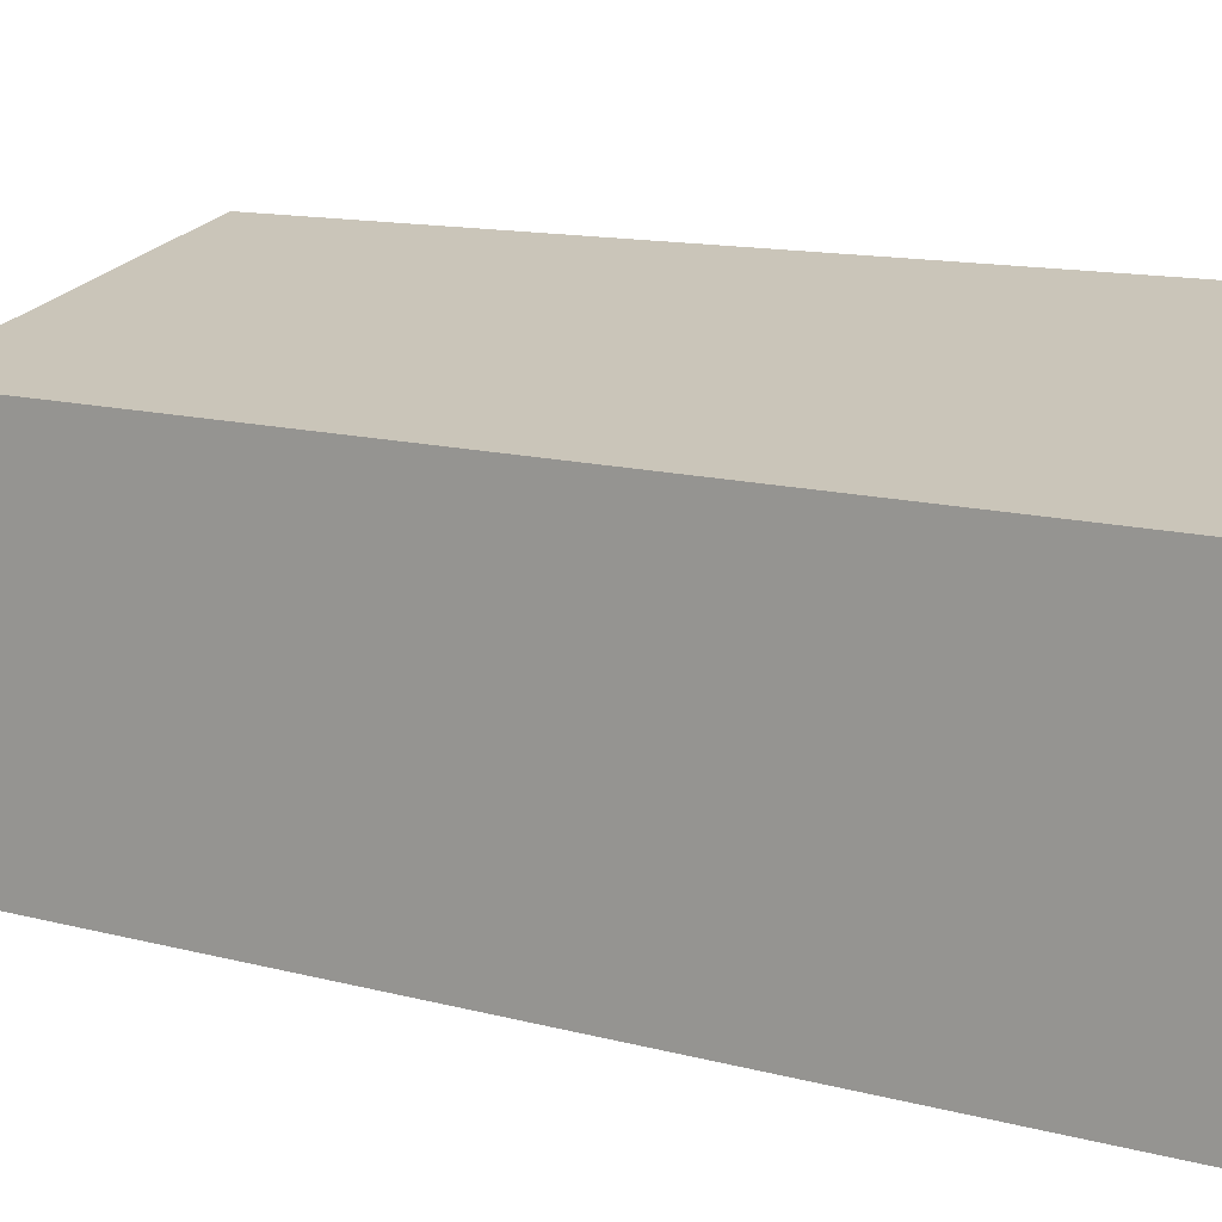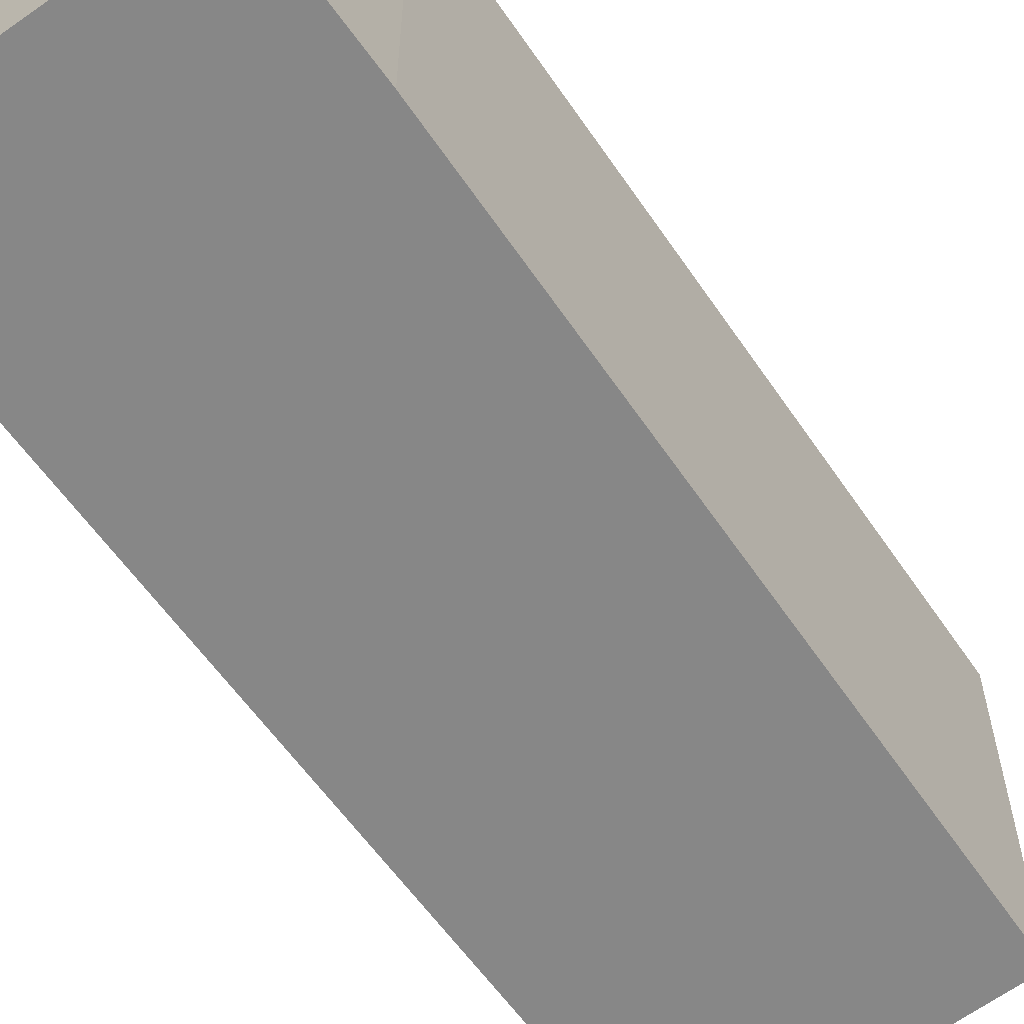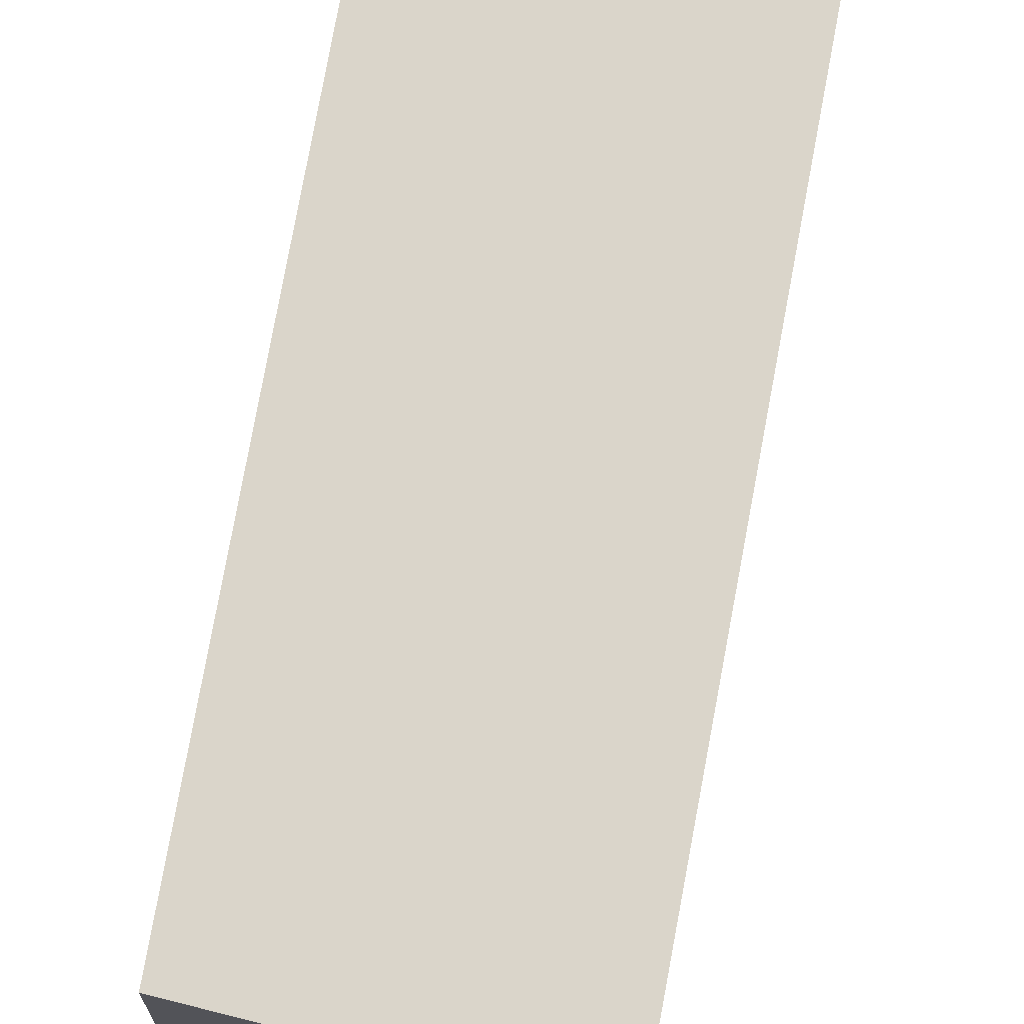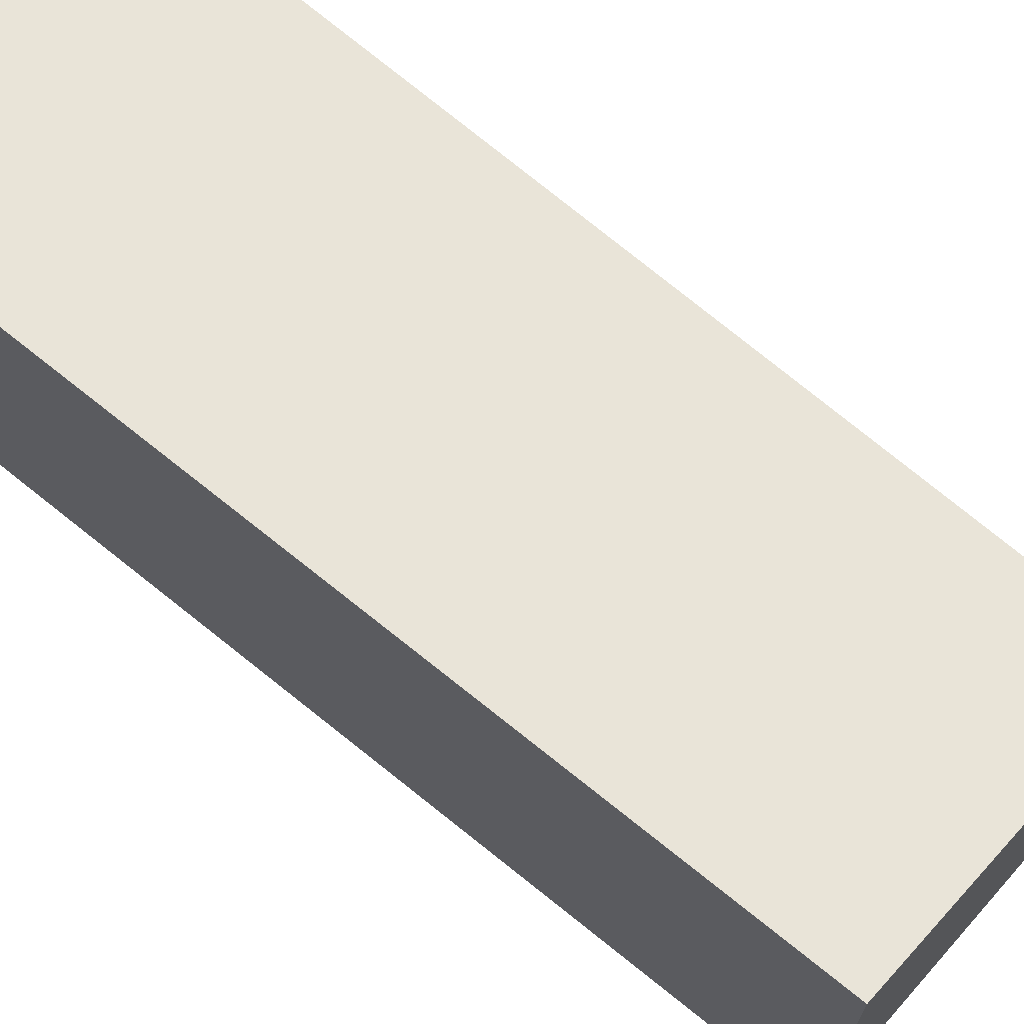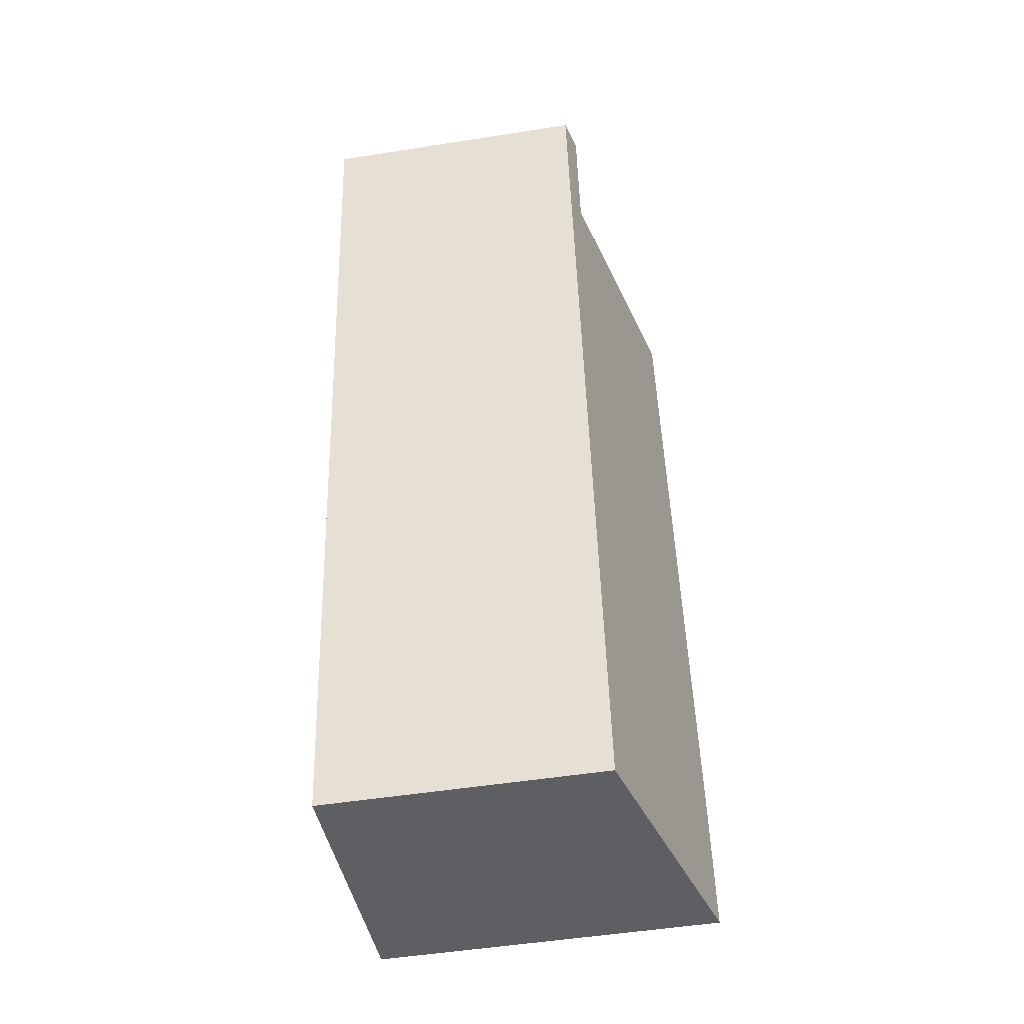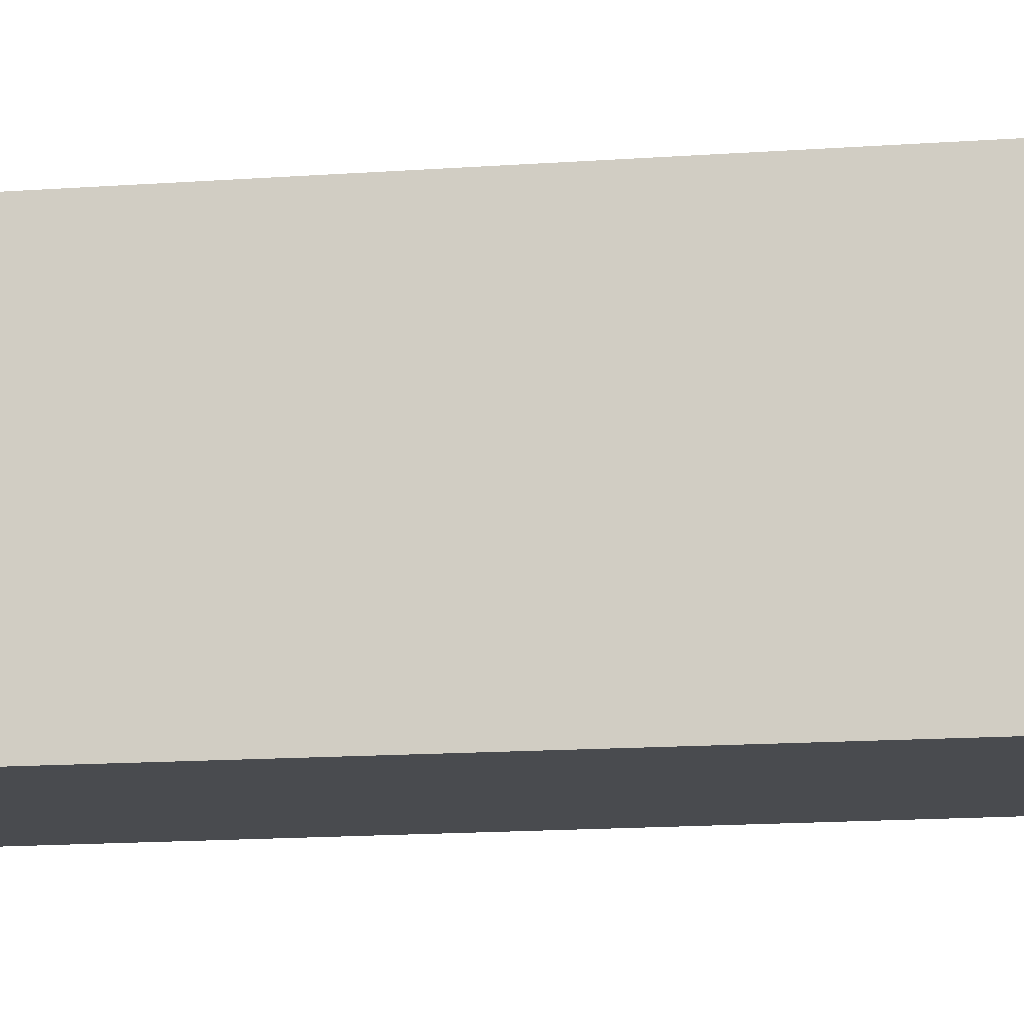
<metadata>
{"format":"obj","ext":"obj","renderer":"f3d","projection":"perspective","resolution":1024,"background":"white","views":[{"elev":11.7,"azim":134.3,"up":"+Y"},{"elev":-62.3,"azim":-134.8,"up":"+Y"},{"elev":71.1,"azim":20.3,"up":"+Y"},{"elev":71.2,"azim":-40.3,"up":"+Y"},{"elev":-51.3,"azim":99.7,"up":"+Z"},{"elev":-14.1,"azim":-69.6,"up":"+Y"}]}
</metadata>
<code>
v  4.664 2.922 9.325
v  4.111 3.003 8.092
v  4.313 3.007 9.387
v  4.447 2.922 8.035
v  4.101 3.003 8.03
v  3.008 2.922 -0.507
v  0.249 3.647 1.479
v  0 3.647 2.233e-16
v  1.573 3.61 8.402
v  0 0 0
v  3.008 3.104e-17 -0.507
v  0.249 -9.056e-17 1.479
v  1.573 -5.145e-16 8.402
v  4.101 -4.917e-16 8.03
v  4.313 -5.748e-16 9.387
v  4.111 -4.955e-16 8.092
v  4.664 -5.71e-16 9.325
v  4.447 -4.92e-16 8.035
g defaultobject
f 1 2 3
f 2 1 4
f 2 4 5
f 5 4 6
f 5 6 7
f 7 6 8
f 7 9 5
f 6 10 8
f 10 6 11
f 10 7 8
f 7 10 12
f 12 9 7
f 9 12 13
f 14 2 5
f 2 14 3
f 3 14 15
f 15 14 16
f 13 5 9
f 5 13 14
f 15 1 3
f 1 15 17
f 4 11 6
f 11 4 18
f 18 4 1
f 18 1 17
f 15 18 17
f 18 15 16
f 18 16 11
f 11 16 14
f 11 14 13
f 11 13 12
f 11 12 10

</code>
